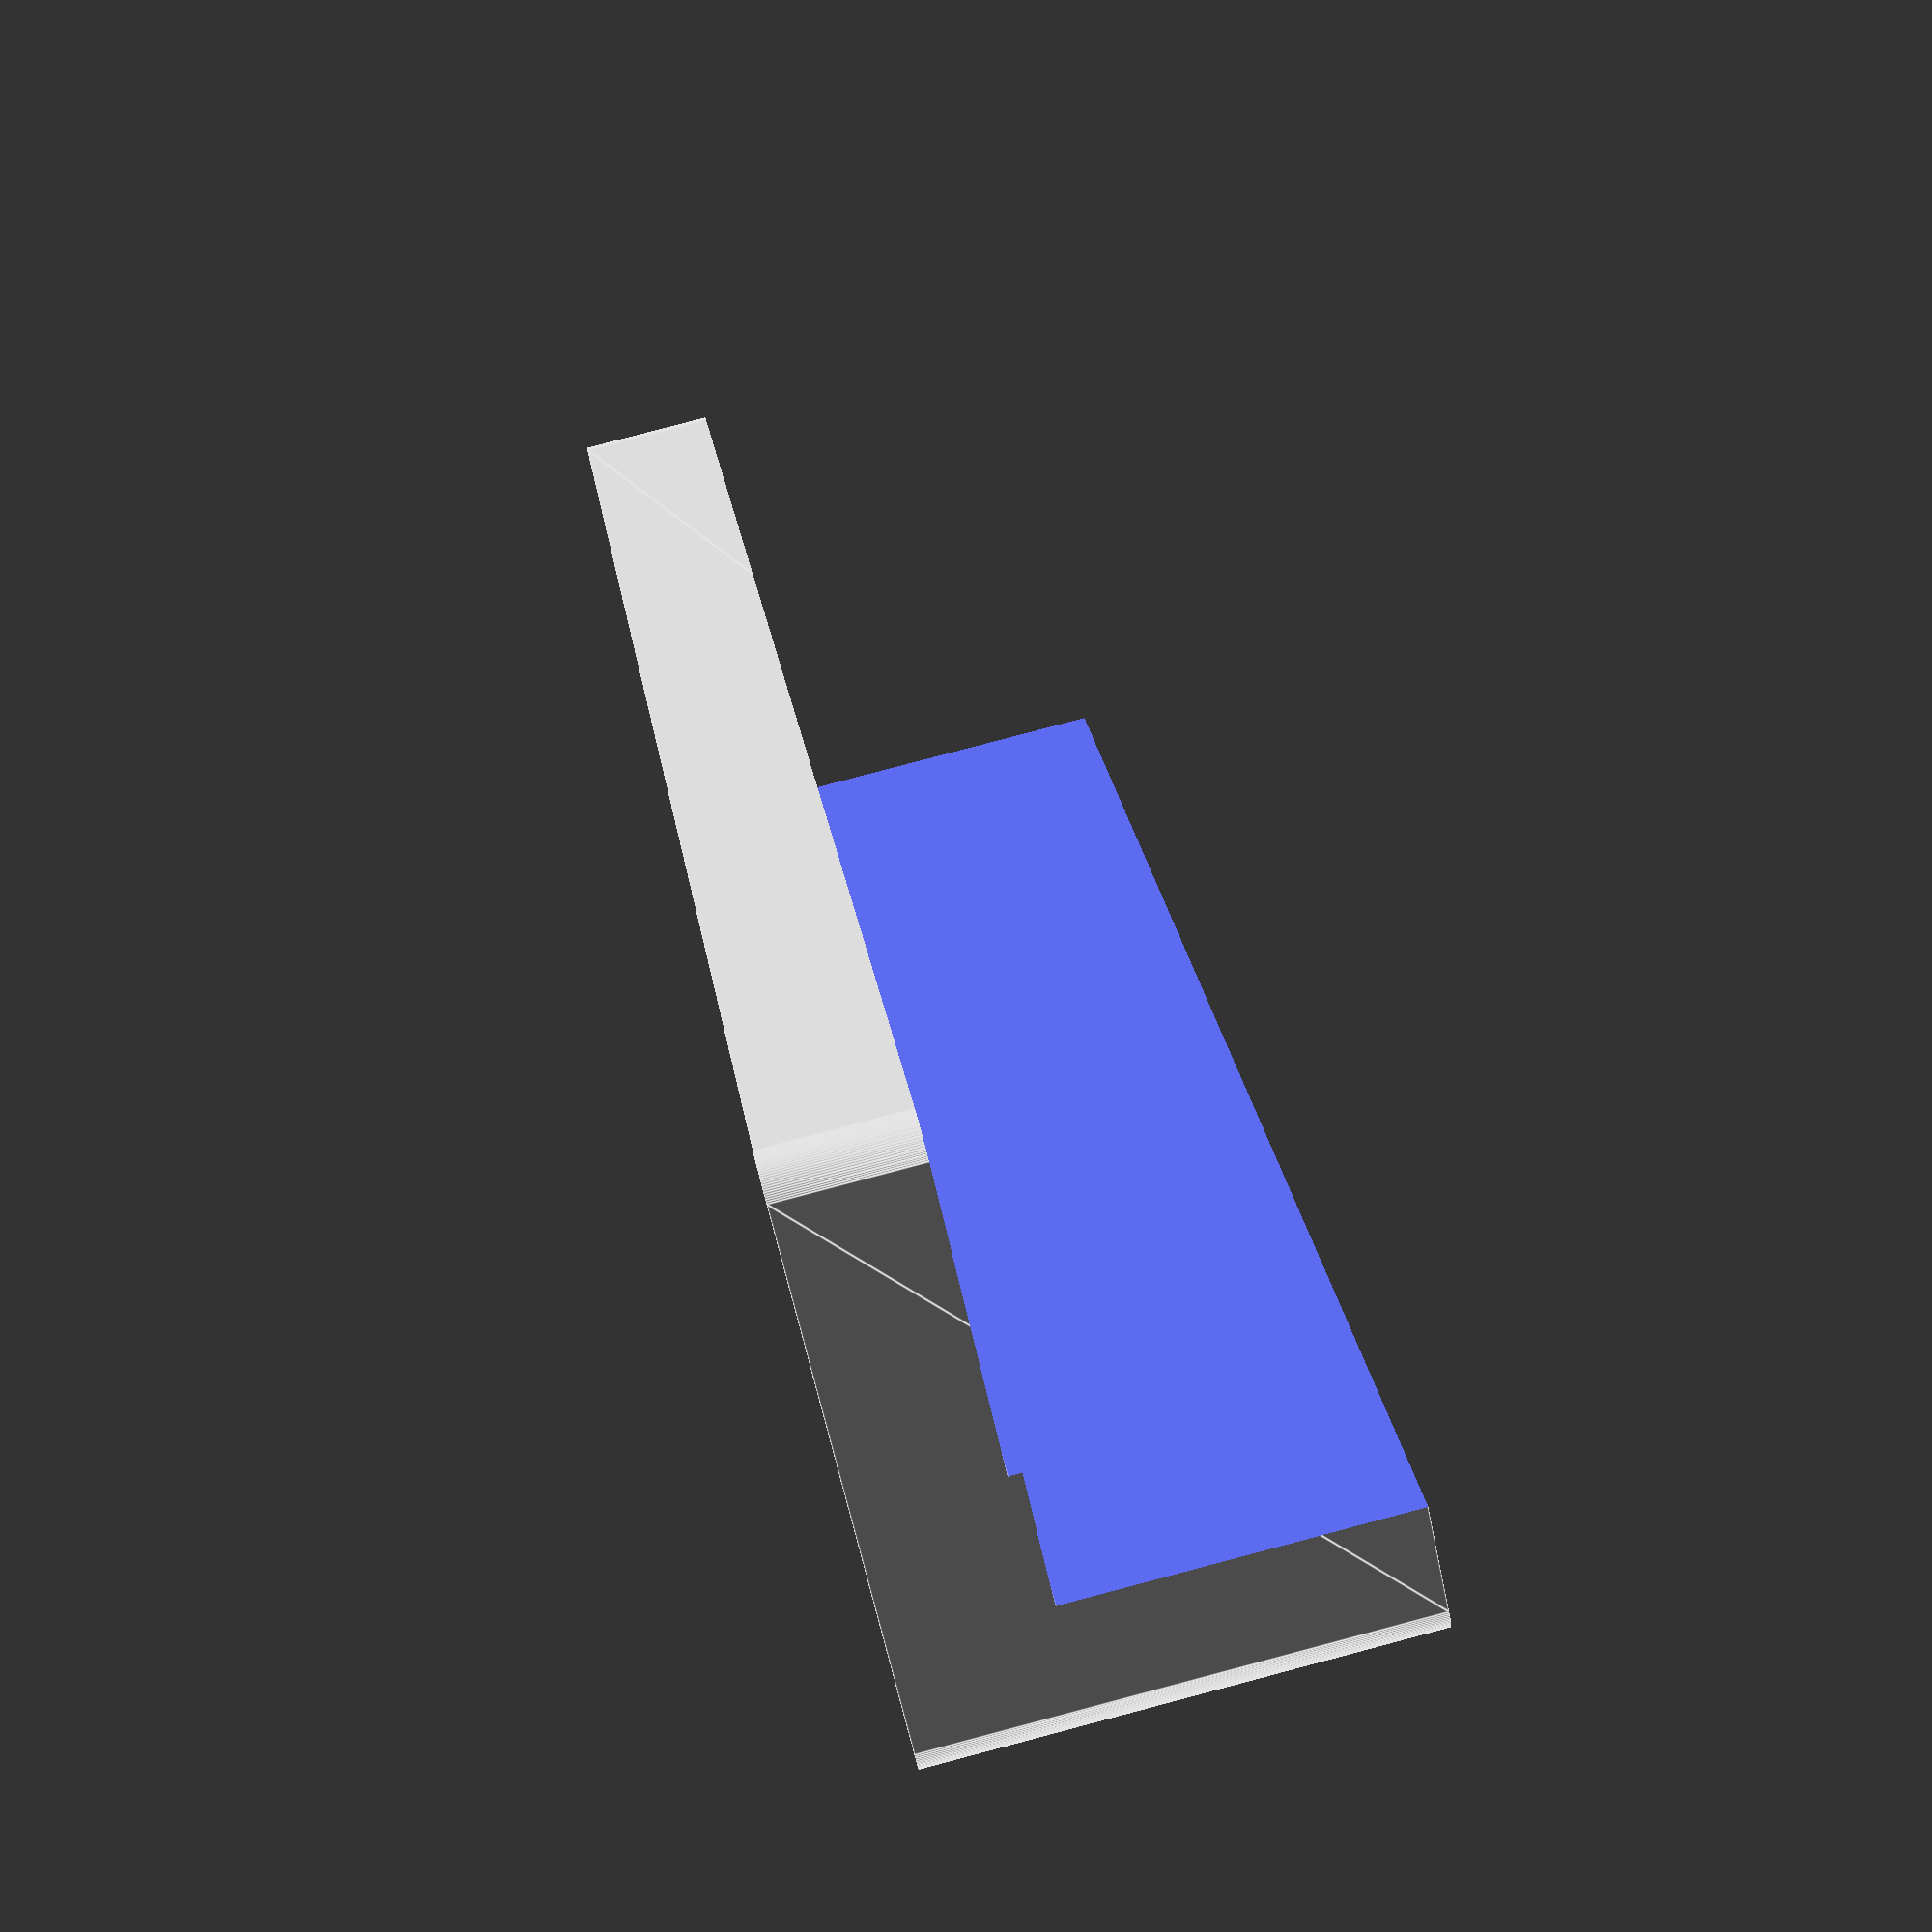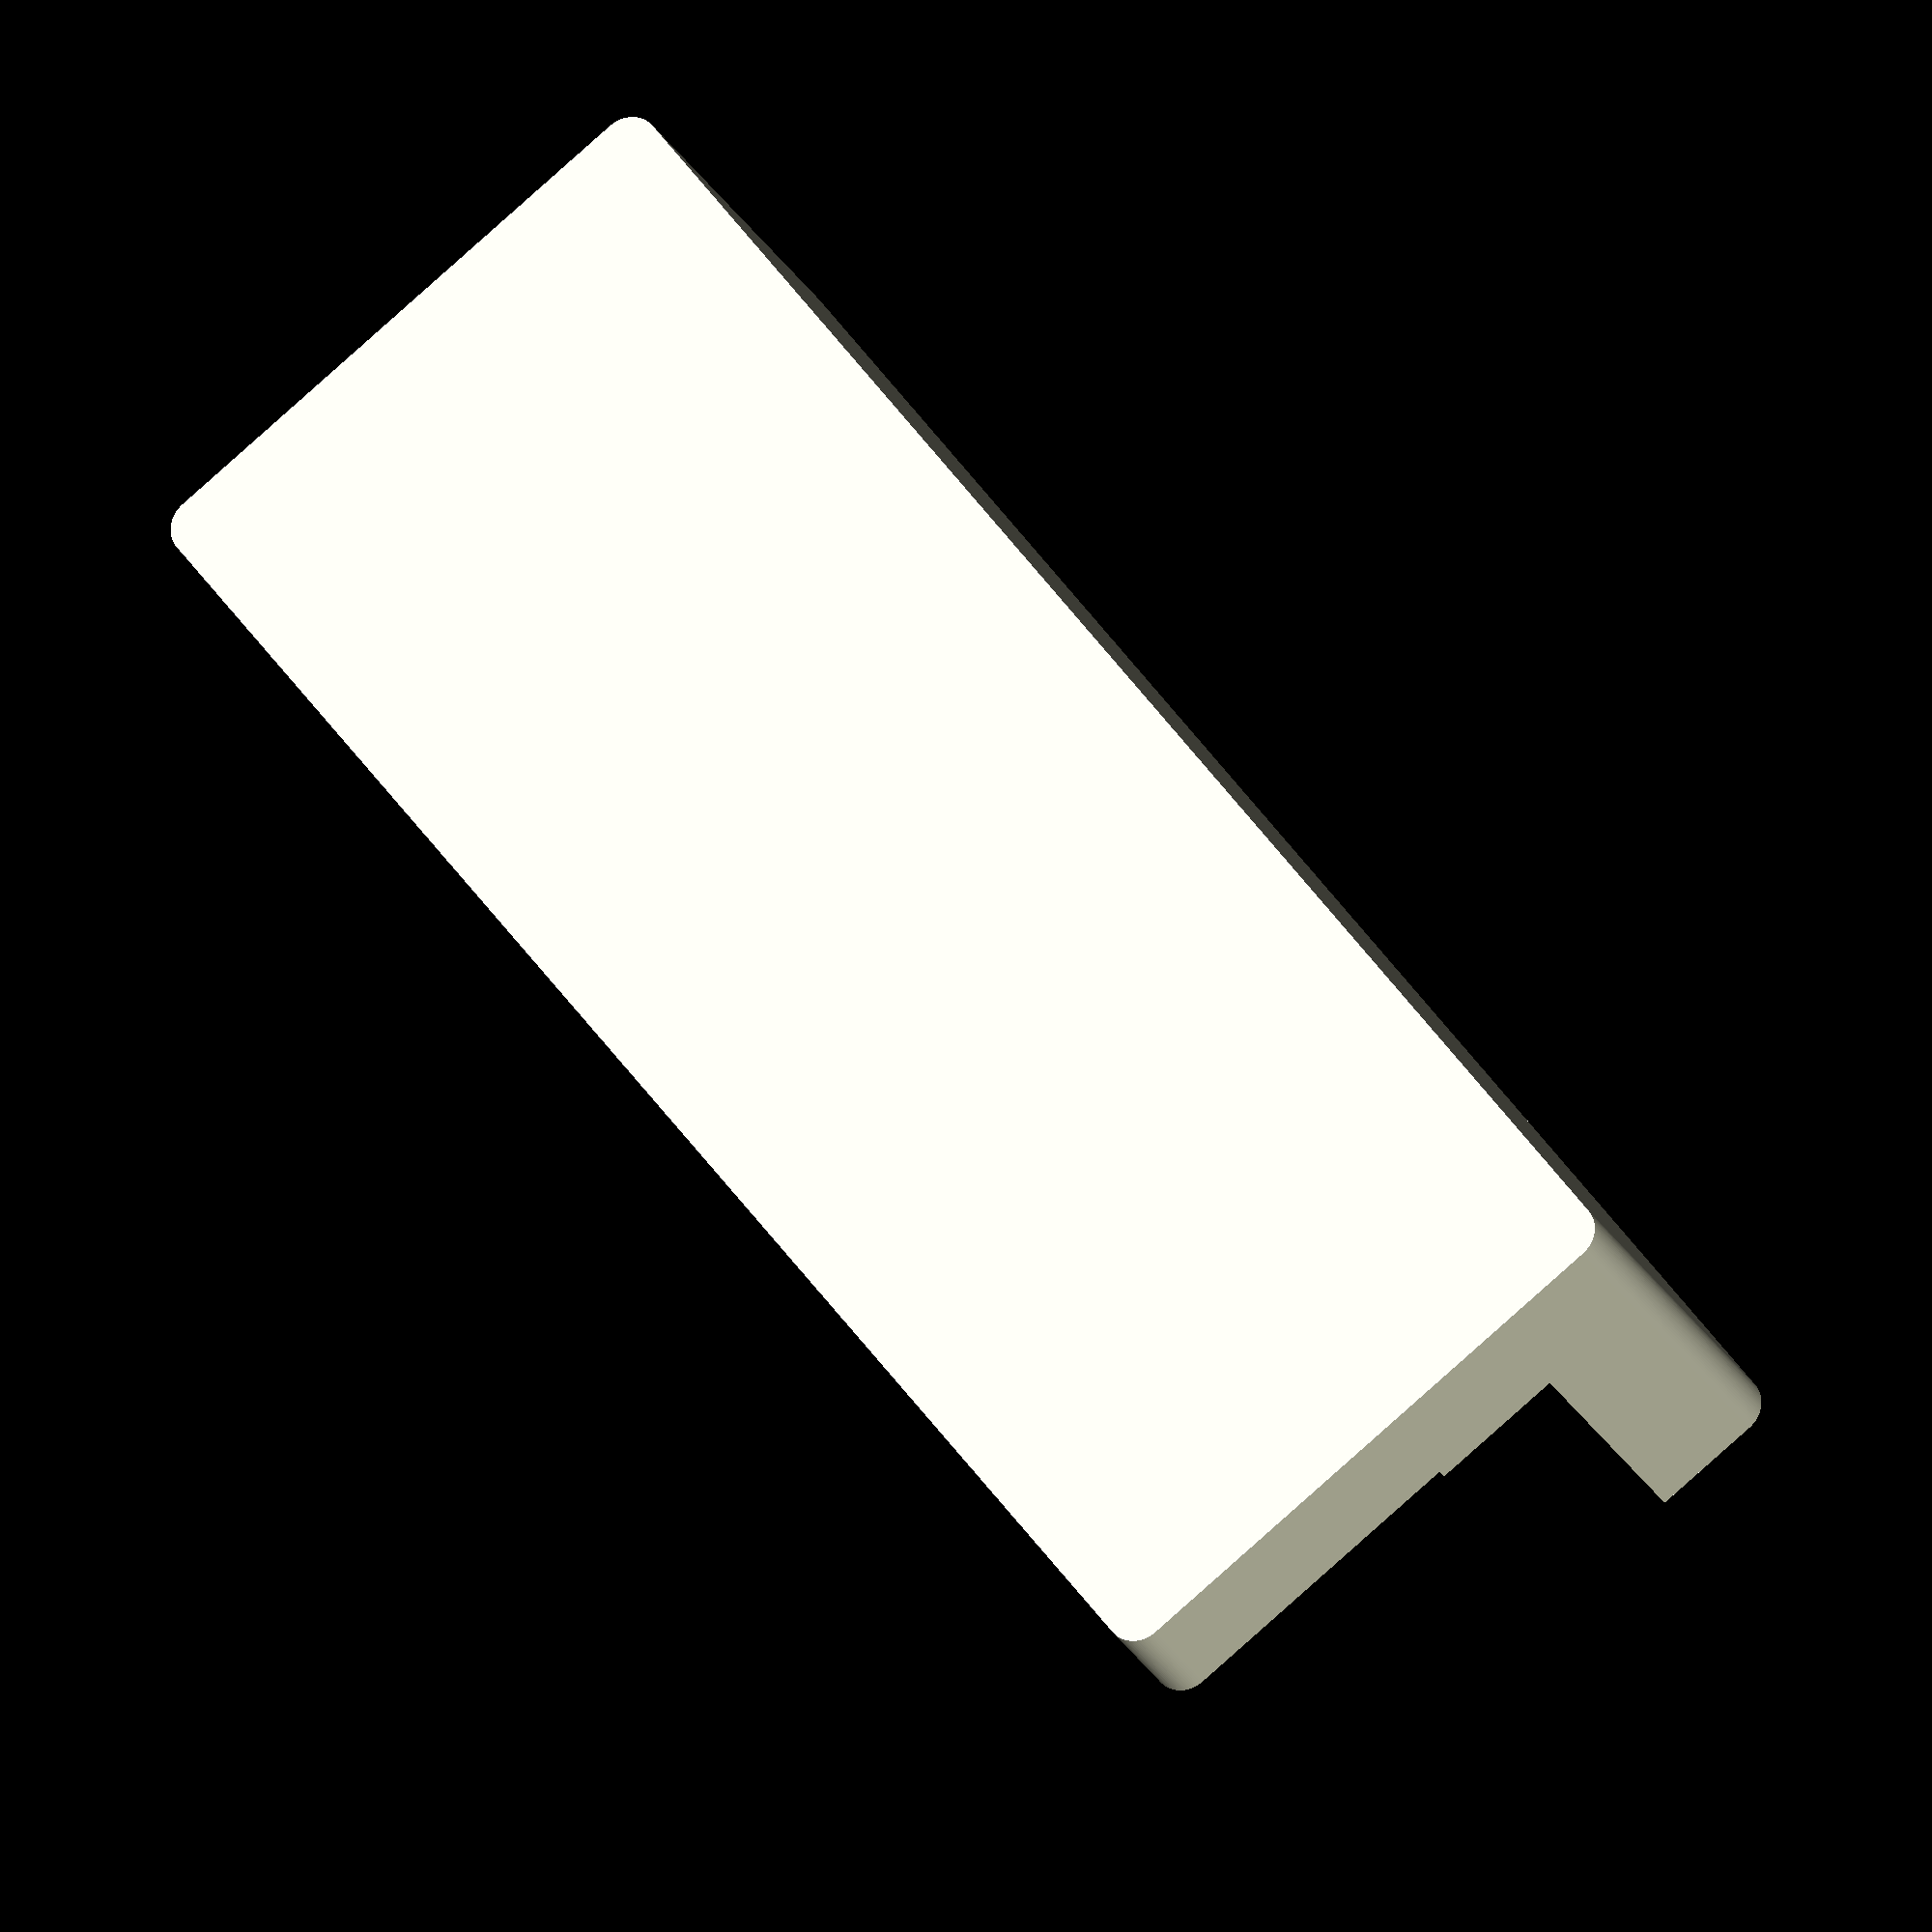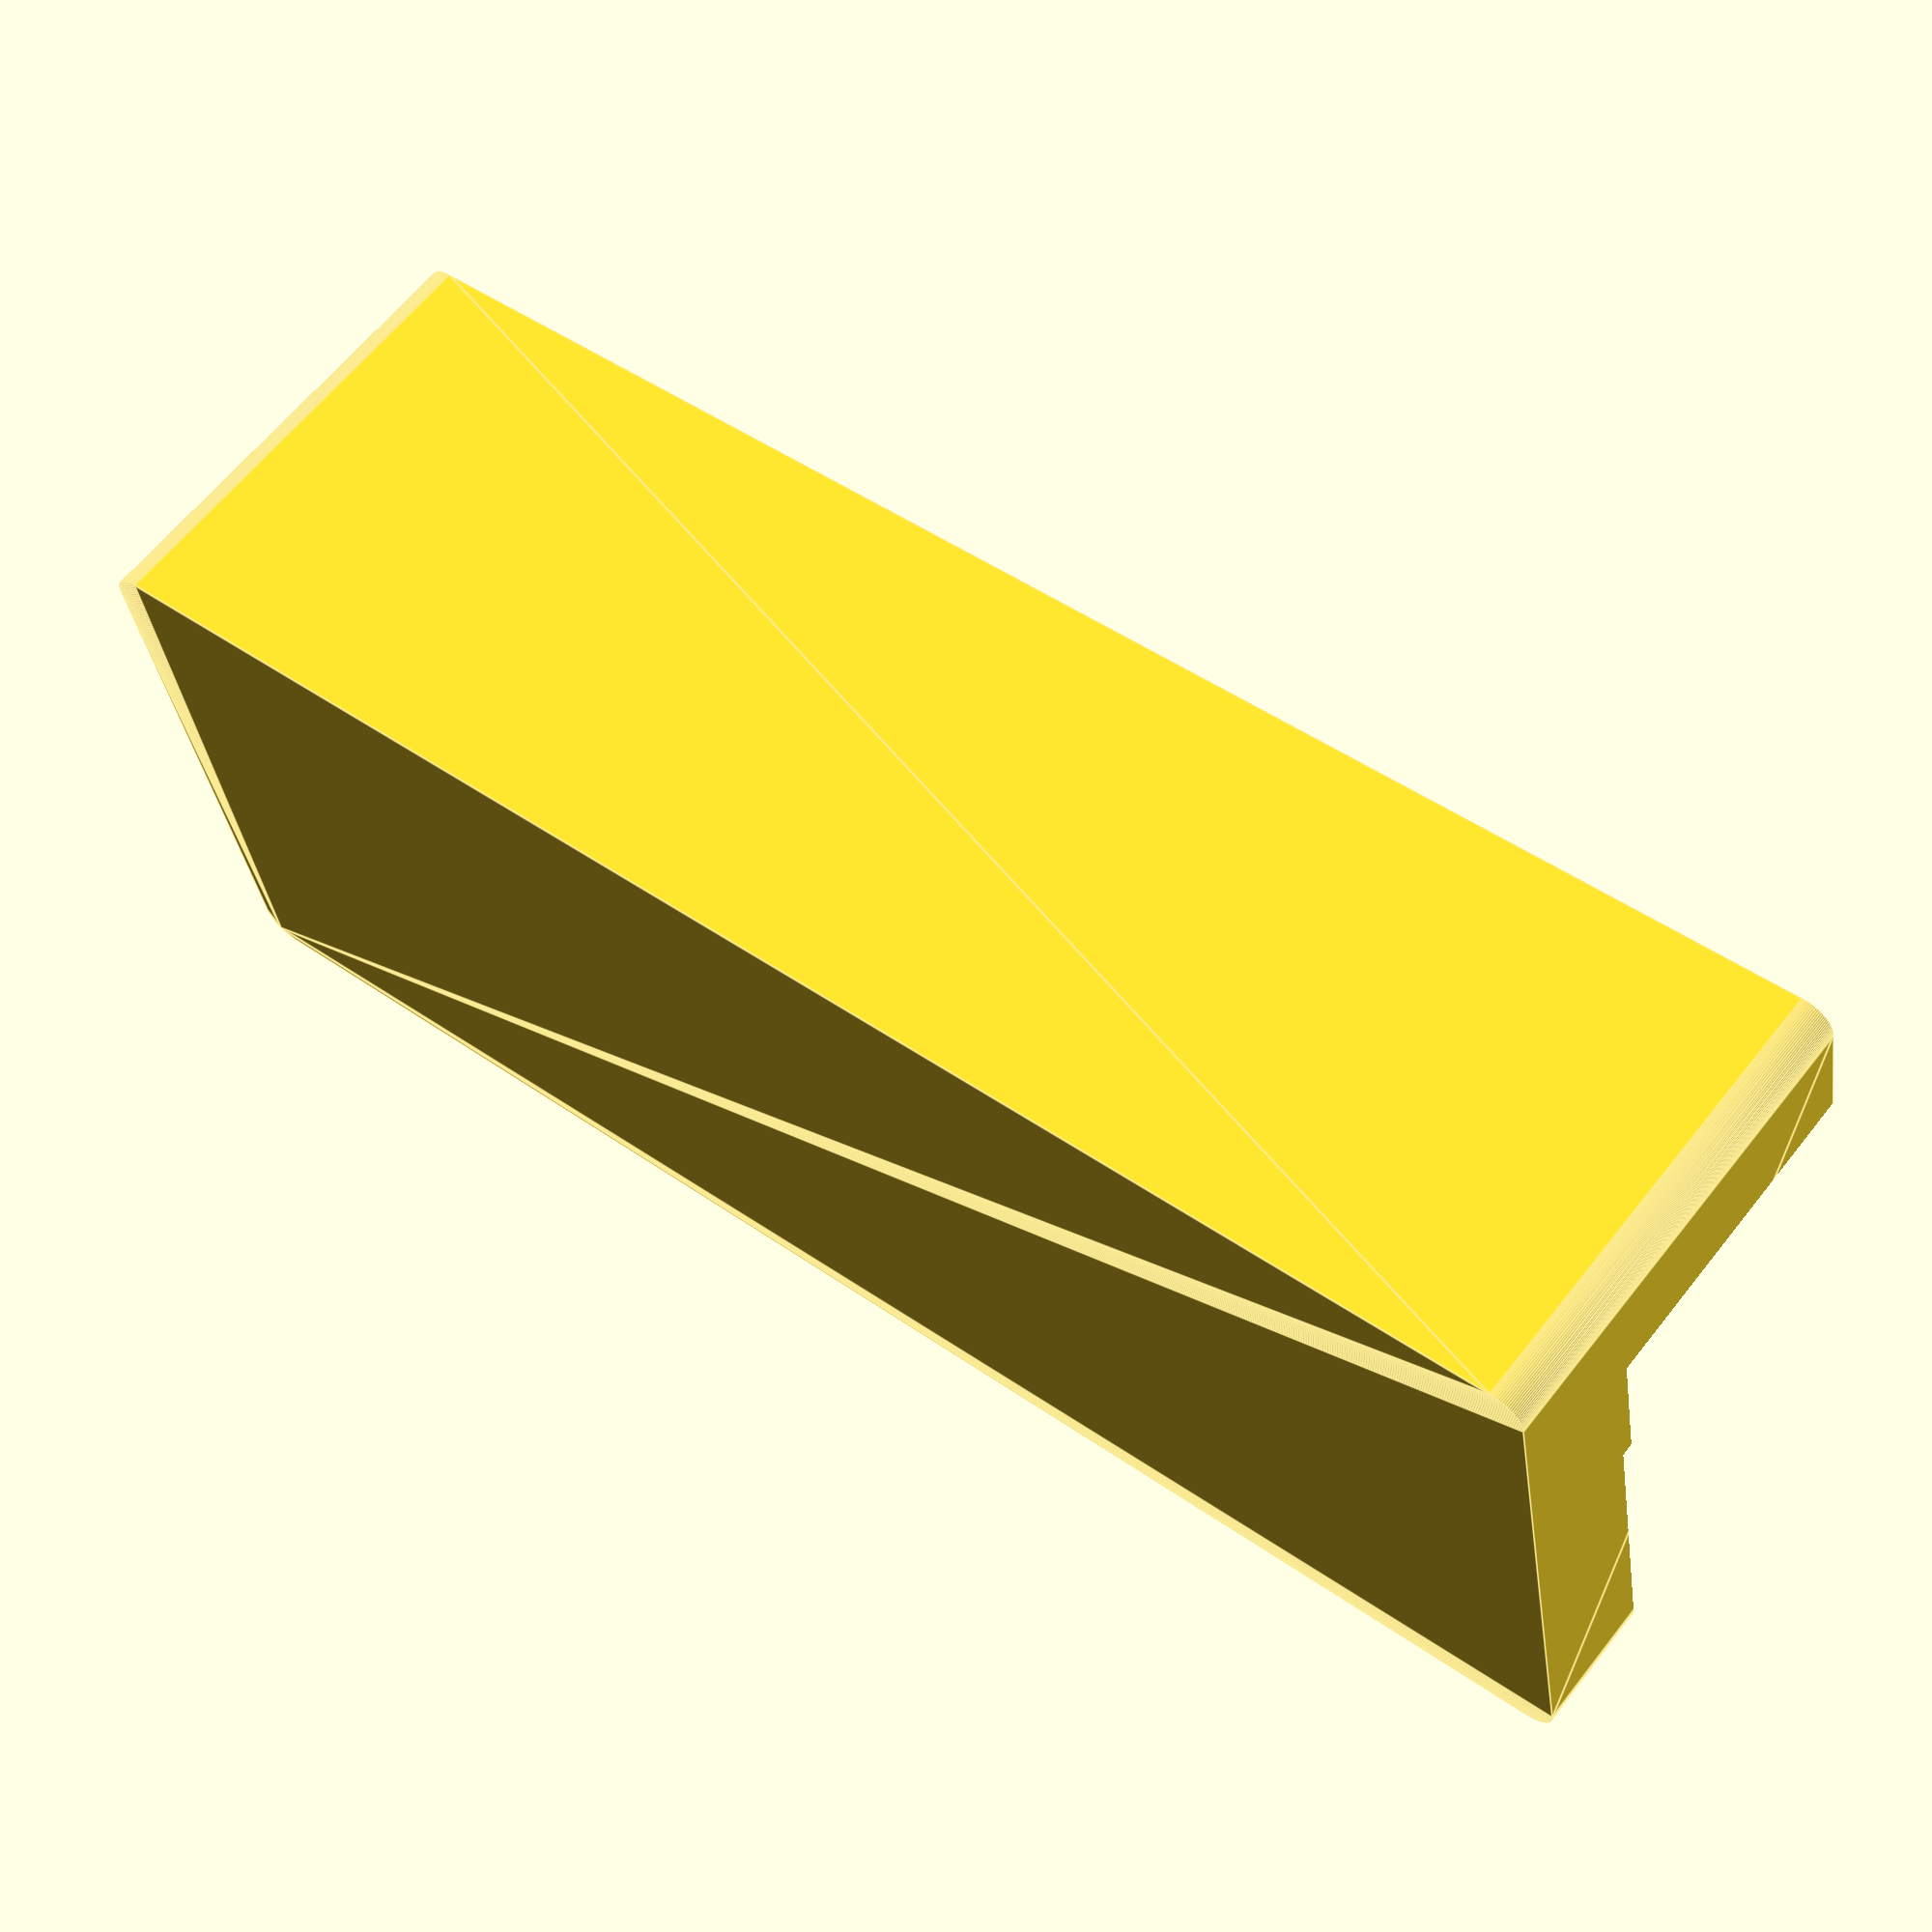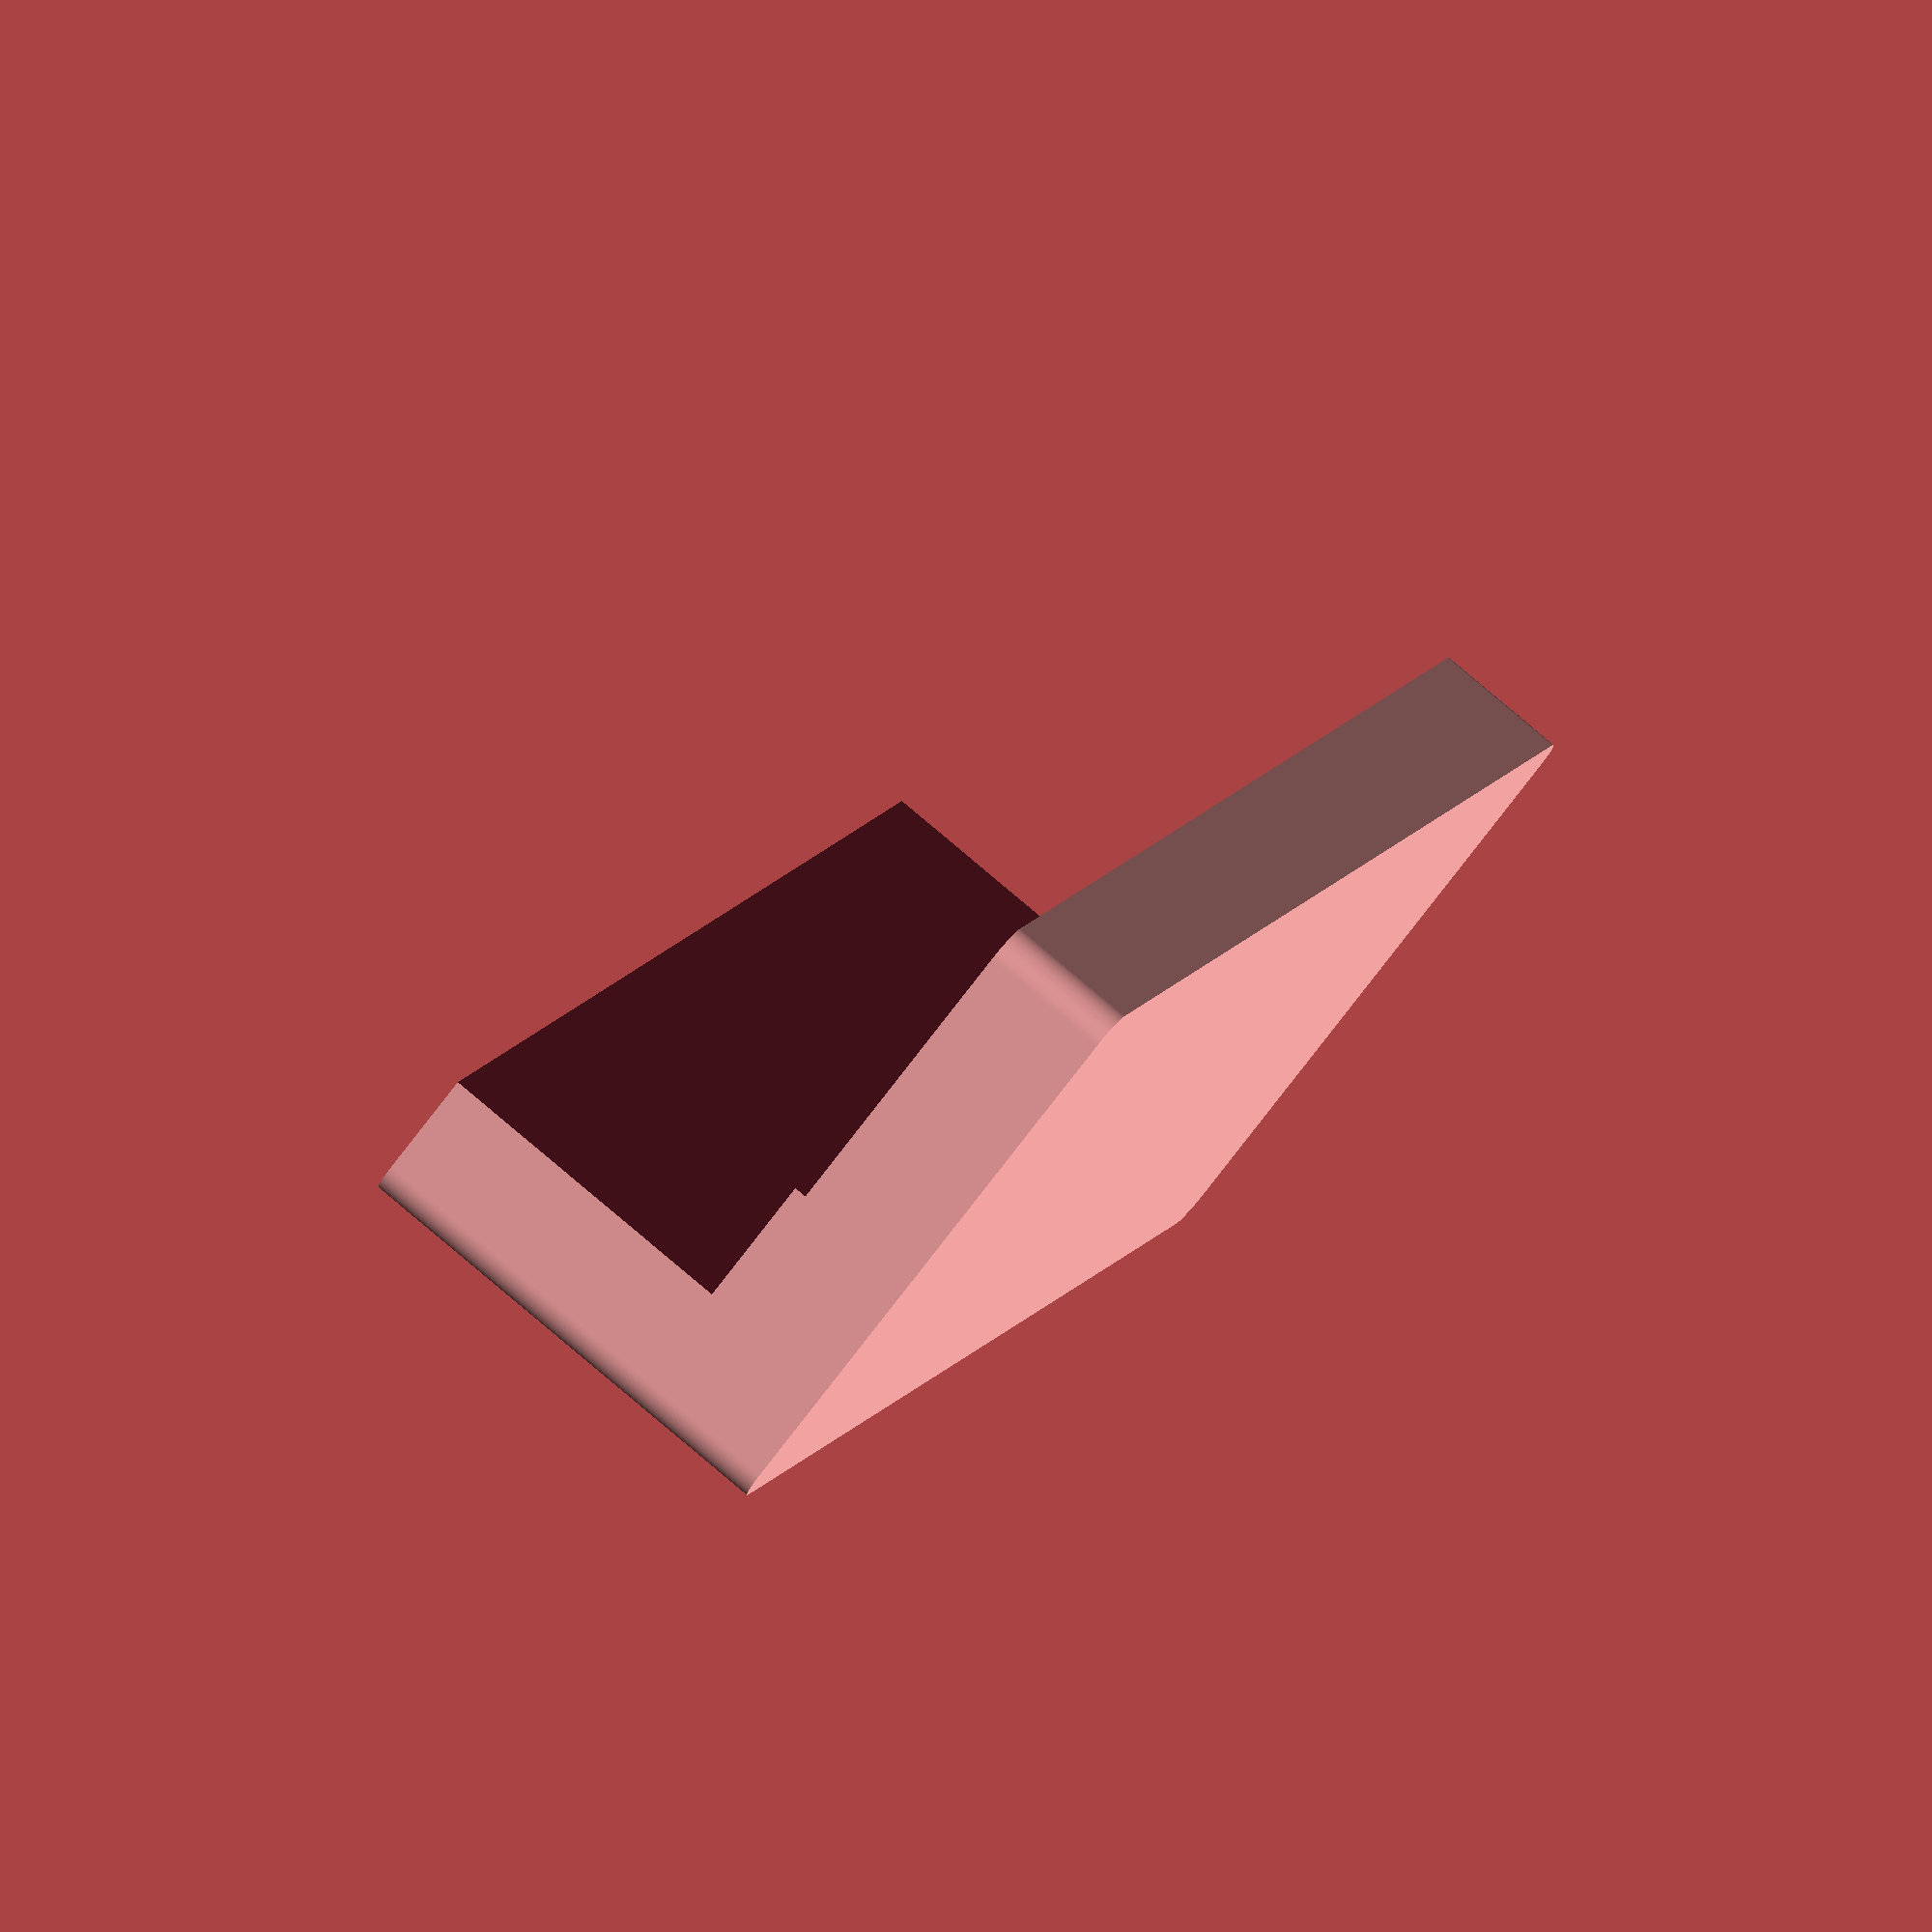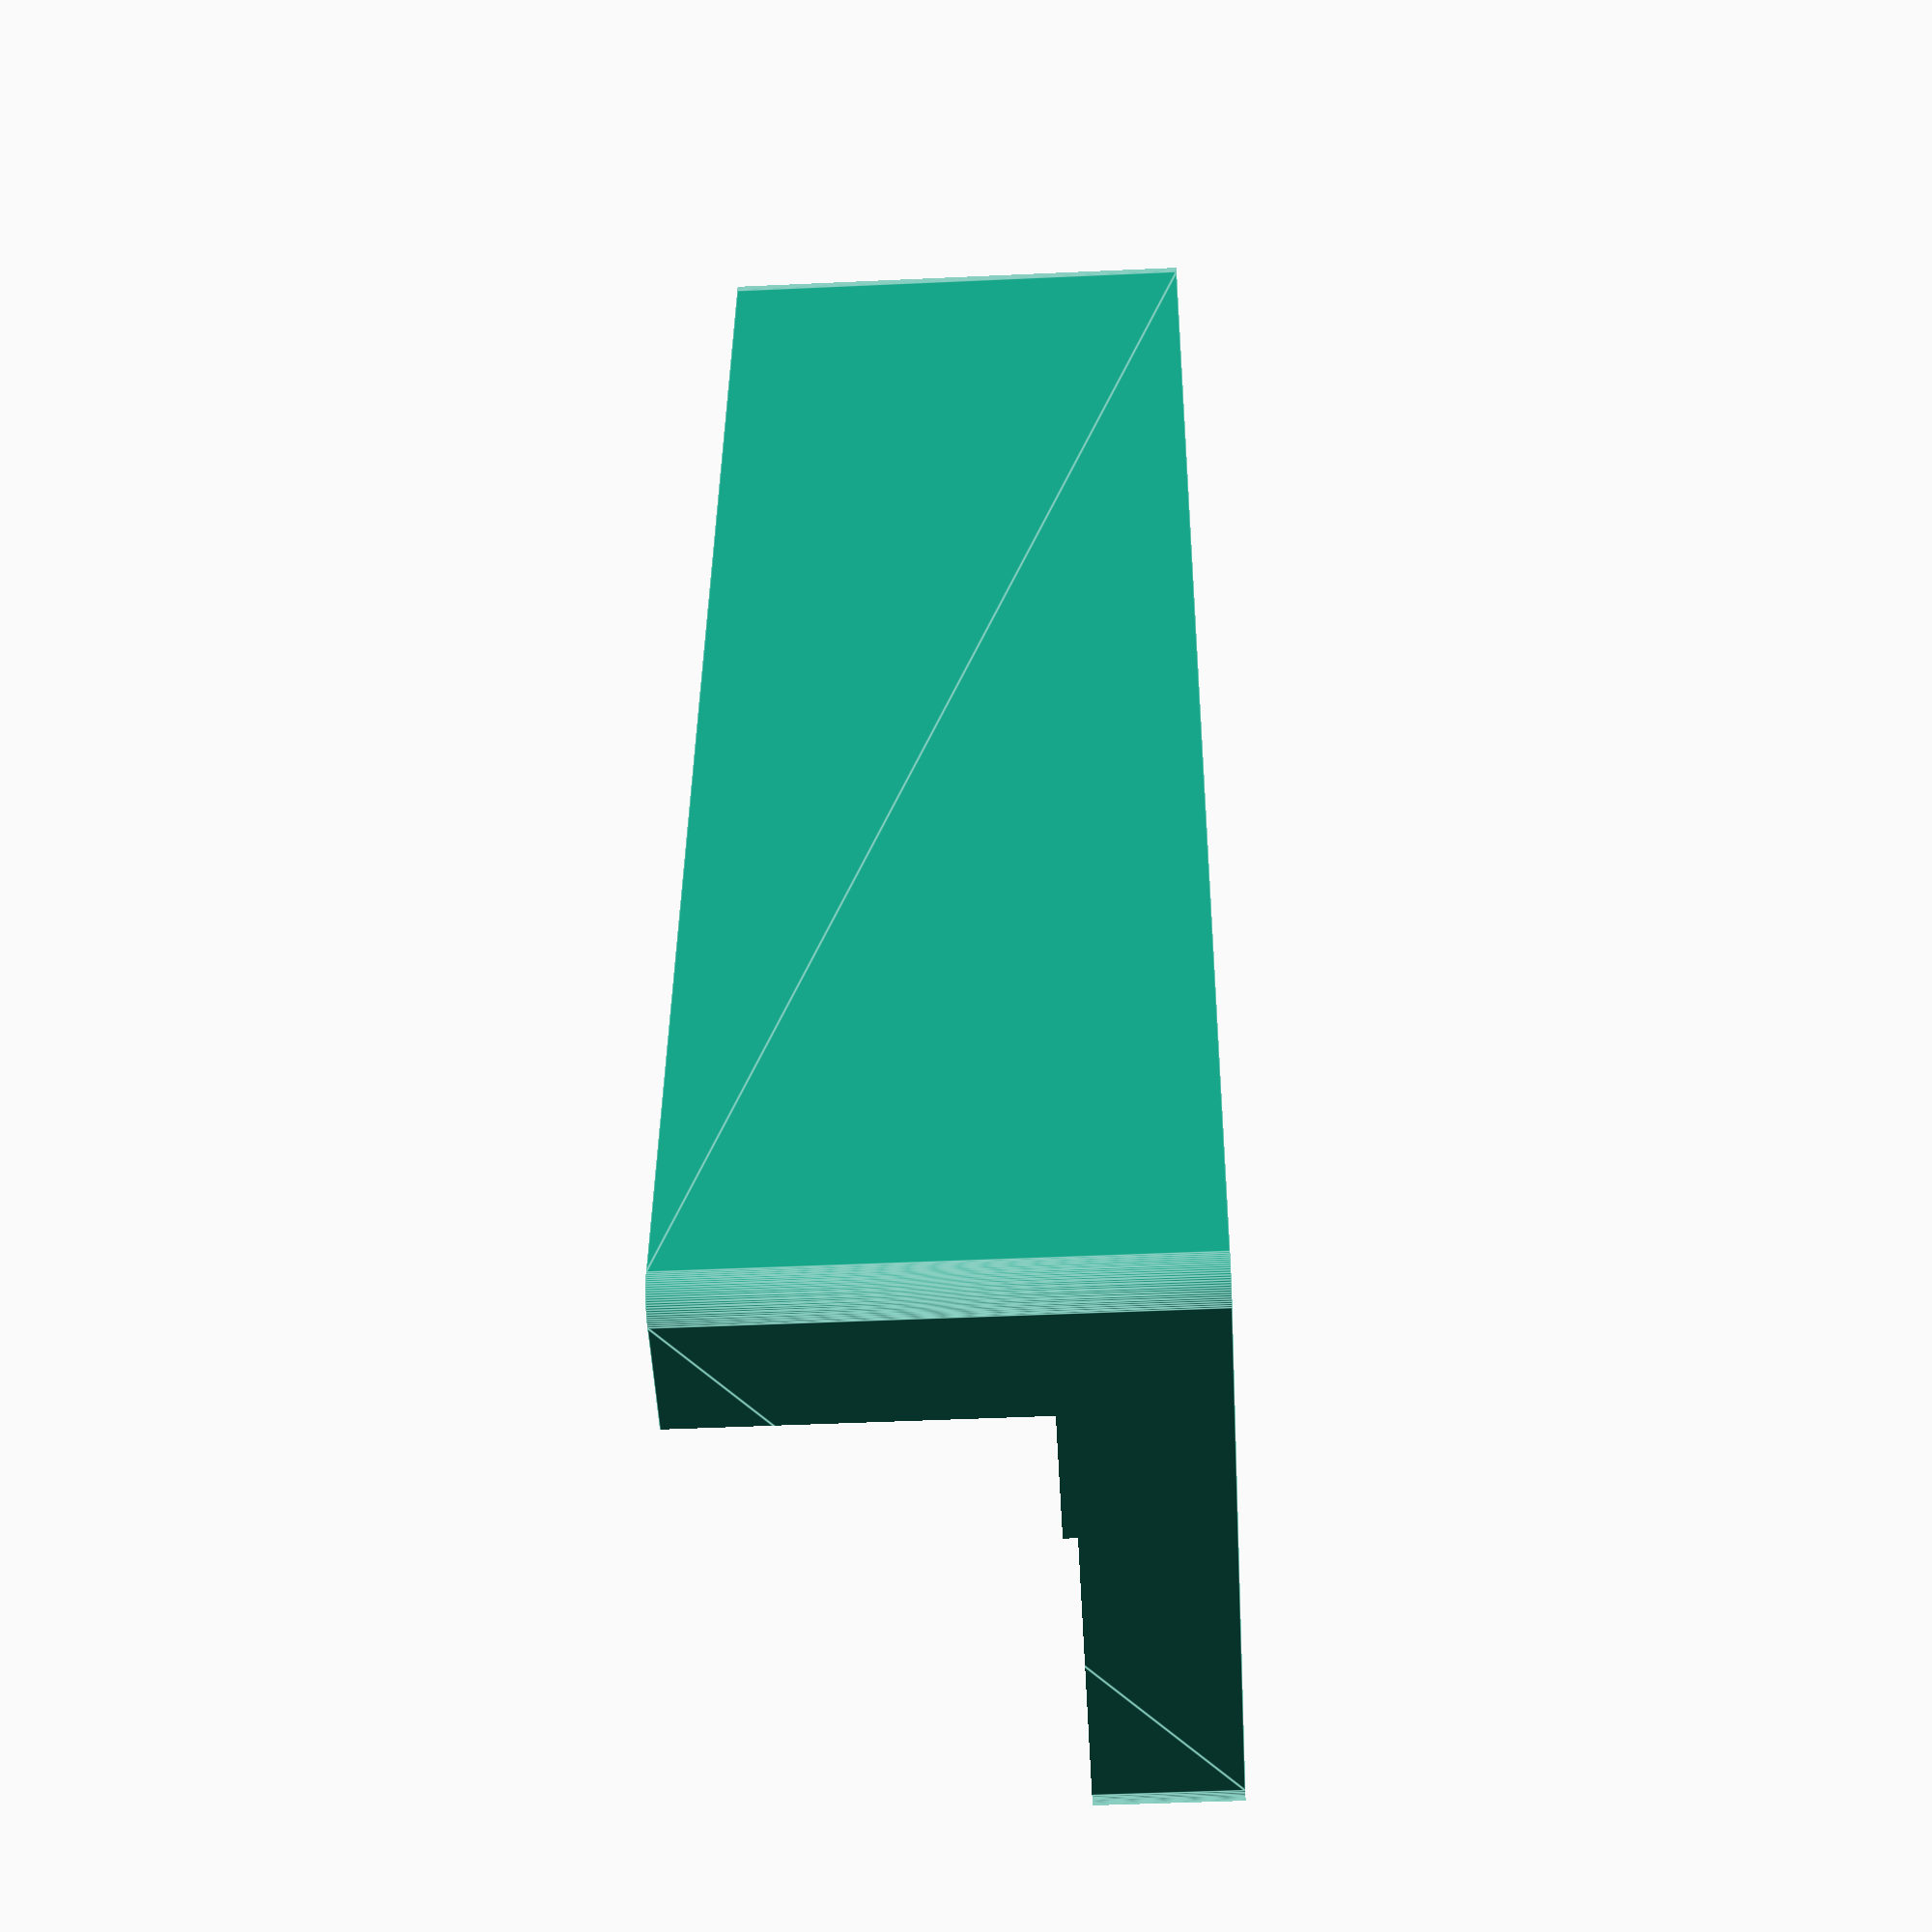
<openscad>
//烙铁头收纳
max_item_col = 10; //最大物件列数
gap = 3.5; //物品间隙

//T12烙铁头
t12_d = 6;
t12_h = 70;
t12_rows = 2;

//936烙铁头
936_d = 6.8;
936_h = 17;
936_rows = 2;

//玻璃瓶子
bottle_d = 22.2;
bottle_h = 15;
bottle_rows = 2;

$fn = 100;

/*
minkowski(){
    cube([10,10,10],center=true);
    sphere(1);
    }
*/
/*
hull(){
    cube([10,10,10],center=true);
    cylinder(r=2,h=10);
    }
*/

total_rows = t12_rows+936_rows+bottle_rows;
bottom_th = 3;
max_h = max(t12_h,936_h,bottle_h);
max_d = max(t12_d,936_d,bottle_d);
base_w = max_d*max_item_col+gap*(max_item_col-1);
base_h = t12_d*t12_rows+936_d*936_rows+bottle_d*bottle_rows + gap*(total_rows-1);

module bottles(row=2,col=10,center= true){
    if(center){
        w = col*bottle_d+gap*(col-1);
        h = row*bottle_d+gap*(row-1);
        translate([(-w+bottle_d)/2,(-h+bottle_d)/2,0]){
            for(r = [0:row-1])
                for(i=[0:col-1])
                    translate([(i*bottle_d)+i*gap,r*bottle_d+r*gap,bottom_th]) cylinder(d=bottle_d,h=max_h,center=true);
            }
        }else{
        for(r = [0:row-1])
            for(i=[0:col-1])
                translate([(i*bottle_d)+i*gap,r*bottle_d+r*gap,bottom_th]) cylinder(d=bottle_d,h=max_h,center=true);
        }
    }
    
//bottles();
    
module 936headers(row=2,center= true){
    maxw = max_d*max_item_col+gap*(max_item_col-1);
    col = floor(maxw/(936_d+gap));
    w = col*936_d+gap*(col-1);
    h = row*936_d+gap*(row-1);
    //echo(col);
    if(center){
        translate([(-w+936_d)/2,(-h+936_d)/2,0]){
            for(r = [0:row-1]){
                for(i = [0:col-1]){
                    translate([(i*936_d)+i*gap,r*936_d+r*gap,bottom_th]) cylinder(d=936_d,h=max_h,center=true);
                    }
                }
            }
        }
    else{
            for(r = [0:row-1]){
                for(i = [0:col-1]){
                    translate([(i*936_d)+i*gap,r*936_d+r*gap,bottom_th]) cylinder(d=936_d,h=max_h,center=true);
                    }
                }
        }
    }


module t12headers(row=2,center=true){
    maxw = max_d*max_item_col+gap*(max_item_col-1);
    col = floor(maxw/(t12_d+gap));
    w = col*t12_d+gap*(col-1);
    h = row*t12_d+gap*(row-1);
    //echo(col);
    if(center){
        translate([(-w+t12_d)/2,(-h+t12_d)/2,0]){
            for(r = [0:row-1]){
                for(i = [0:col-1]){
                    translate([(i*t12_d)+i*gap,r*t12_d+r*gap,bottom_th]) cylinder(d=t12_d,h=max_h,center=true);
                    }
                }
            }
        }
    else{
            for(r = [0:row-1]){
                for(i = [0:col-1]){
                    translate([(i*t12_d)+i*gap,r*t12_d+r*gap,bottom_th]) cylinder(d=t12_d,h=max_h,center=true);
                    }
                }
        }
    }


difference(){
    minkowski(){
        cube([base_w,base_h,max_h+bottom_th],center=true);
        cylinder(r=5);
        }
    // bottles
    translate([0,-base_h/2+bottle_d,0]) bottles(bottle_rows,max_item_col);
    translate([0,-bottle_d,bottom_th+bottle_h+3]) cube([base_w+20,(bottle_d+gap)*2+2.5,max_h+bottom_th],center=true);
    //936 header
    translate([0,936_d*2+gap/2,0]) 936headers(936_rows);
    translate([0,936_d*2,bottom_th+936_h+3]) cube([base_w+20,(936_d+gap)*2+5,max_h+bottom_th],center=true);
    //t12 header
    translate([0,936_d*2+gap+t12_d*2+gap+t12_d/2+gap/2,0]) t12headers(t12_rows);    
    }
    
</openscad>
<views>
elev=278.8 azim=233.8 roll=255.2 proj=p view=edges
elev=22.6 azim=307.1 roll=200.2 proj=o view=wireframe
elev=117.7 azim=190.4 roll=322.0 proj=p view=edges
elev=278.7 azim=113.6 roll=130.2 proj=o view=wireframe
elev=44.5 azim=81.5 roll=93.1 proj=p view=edges
</views>
